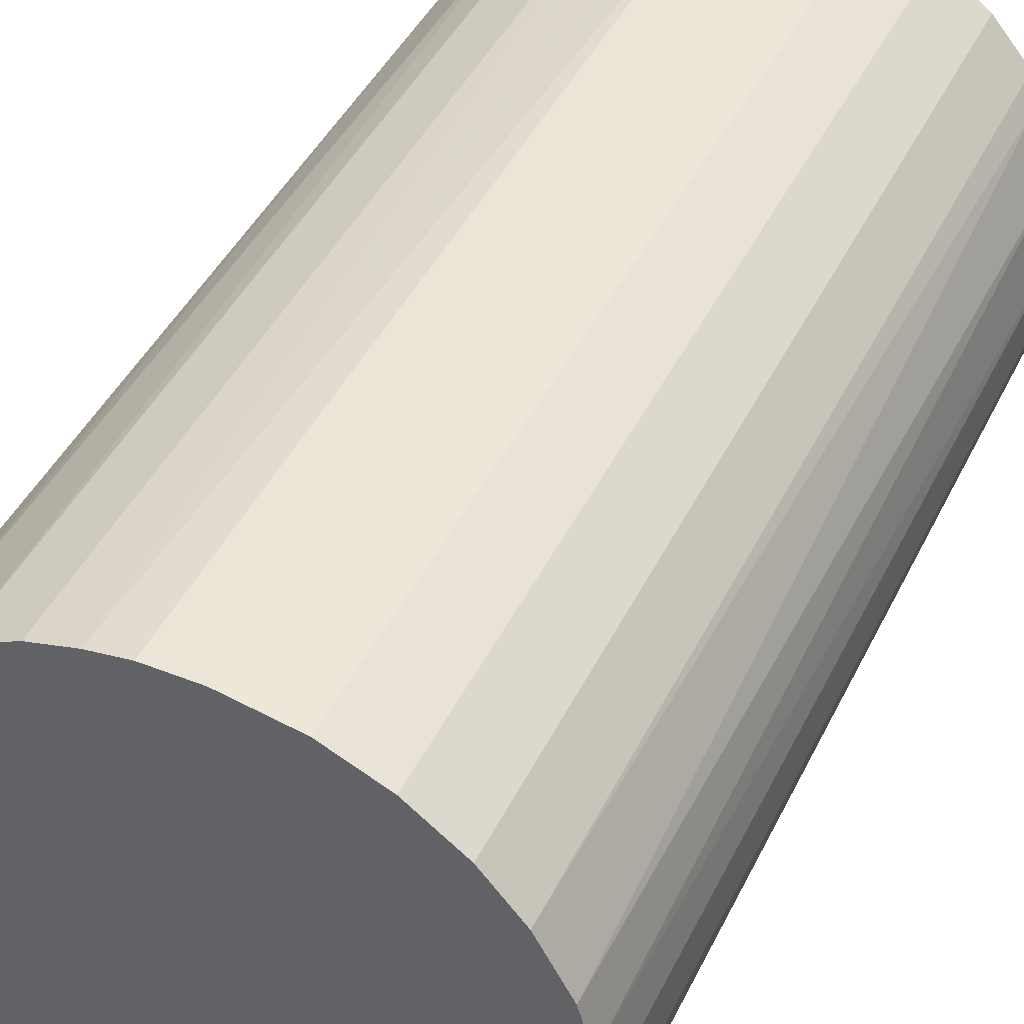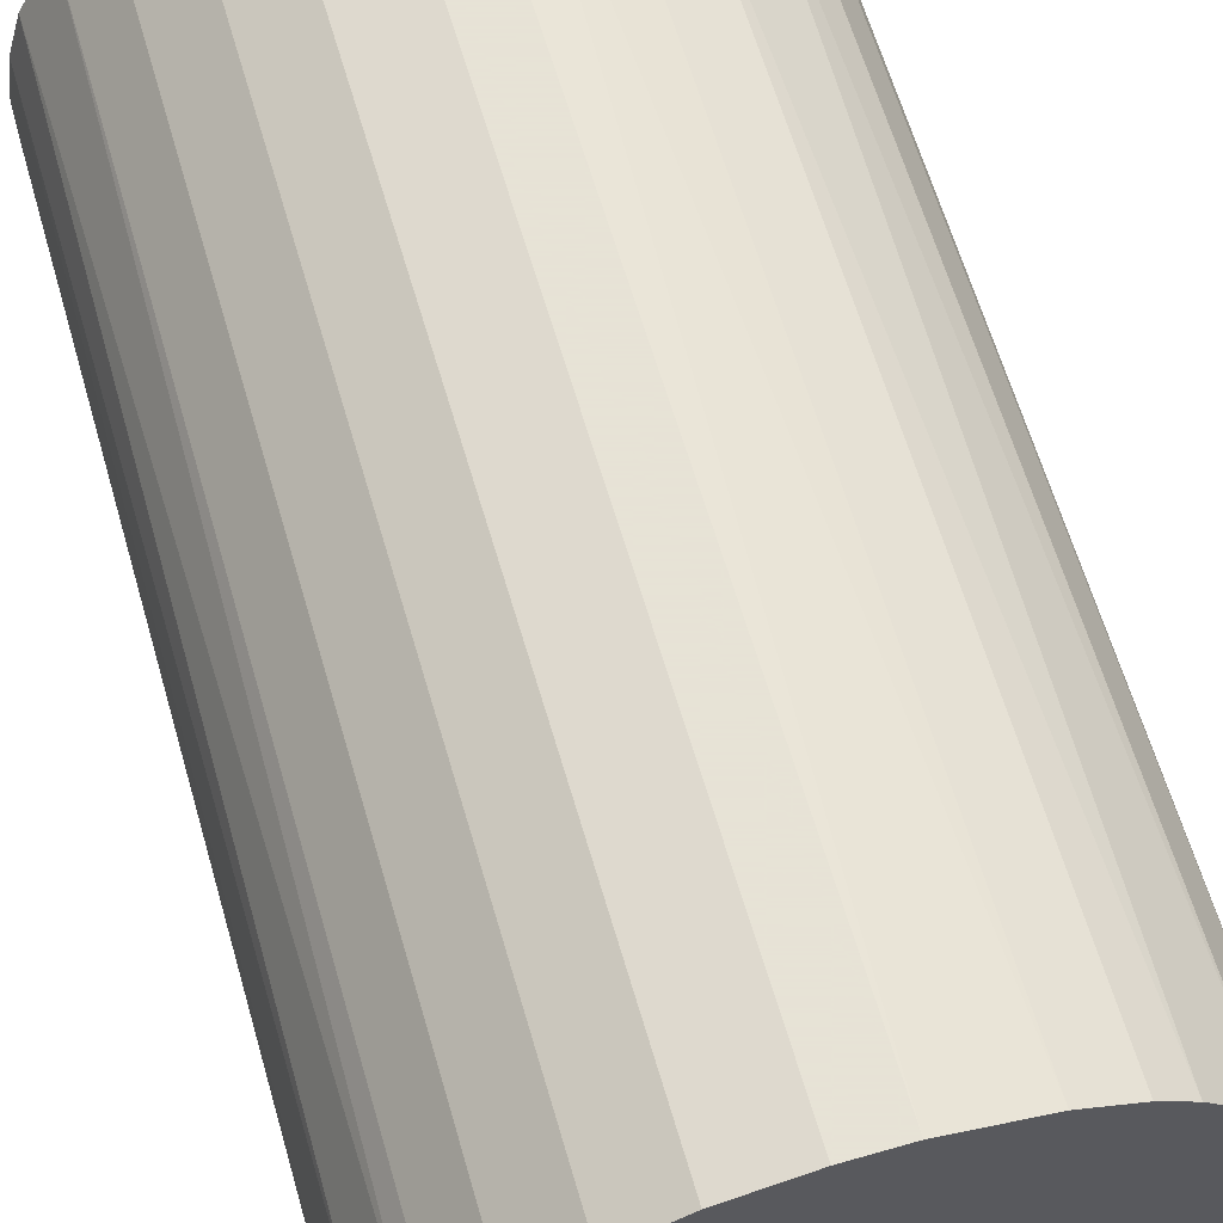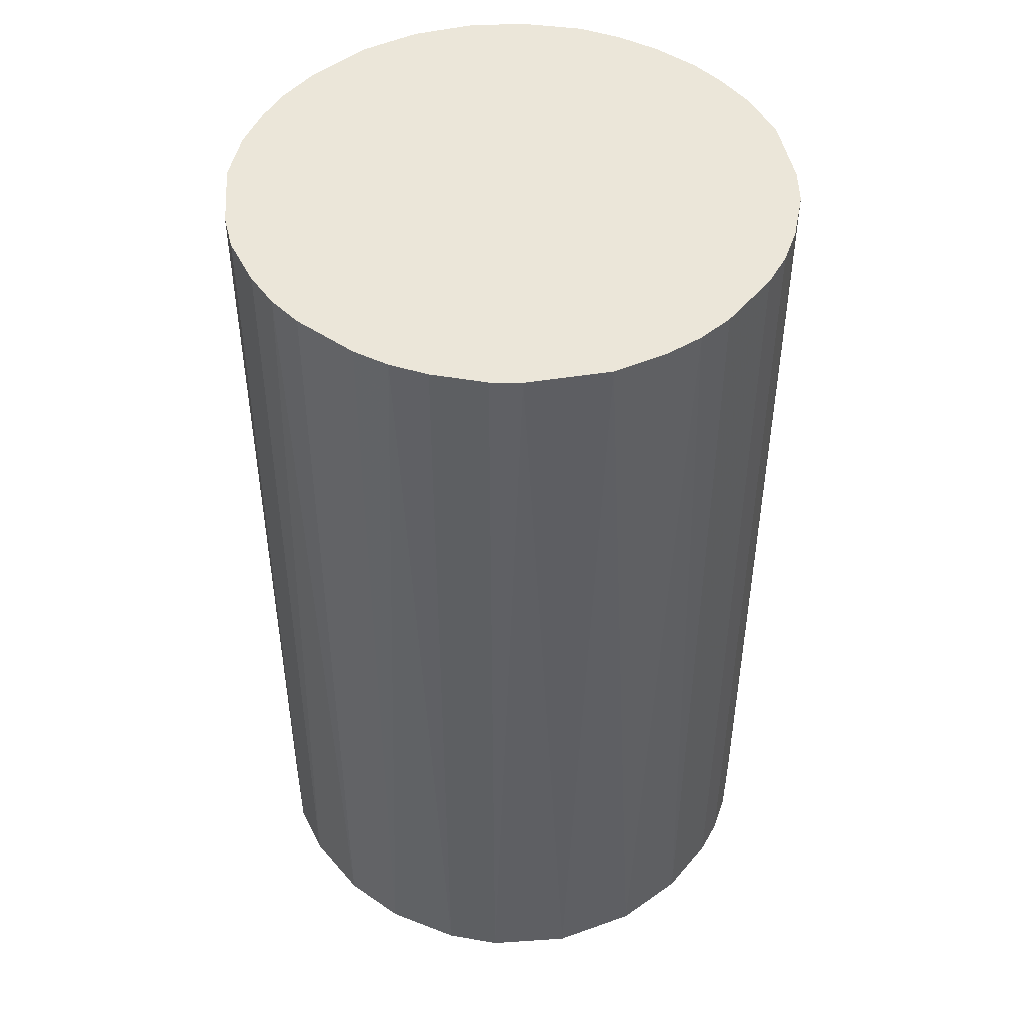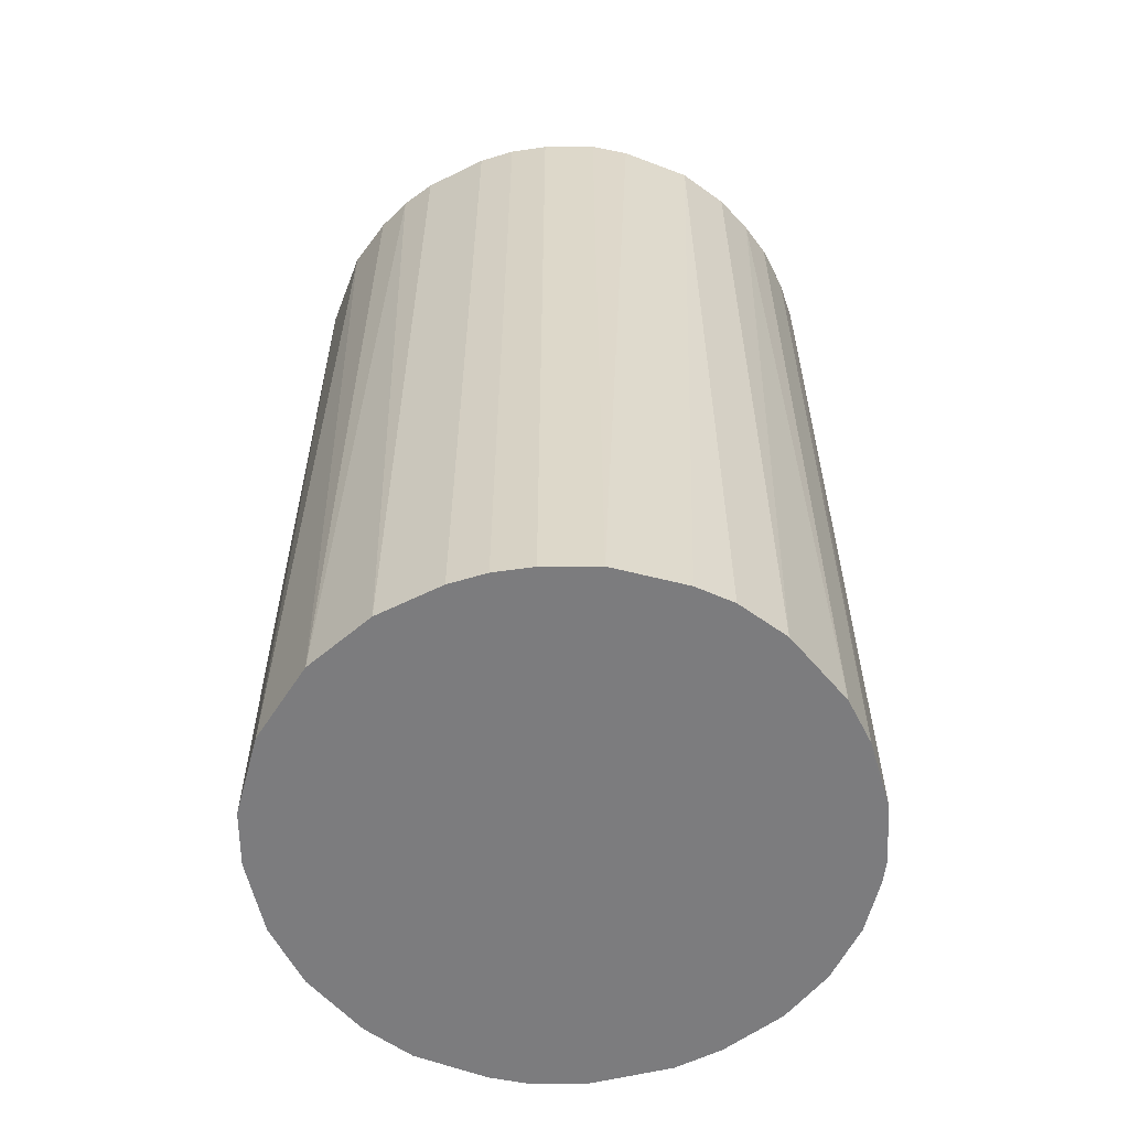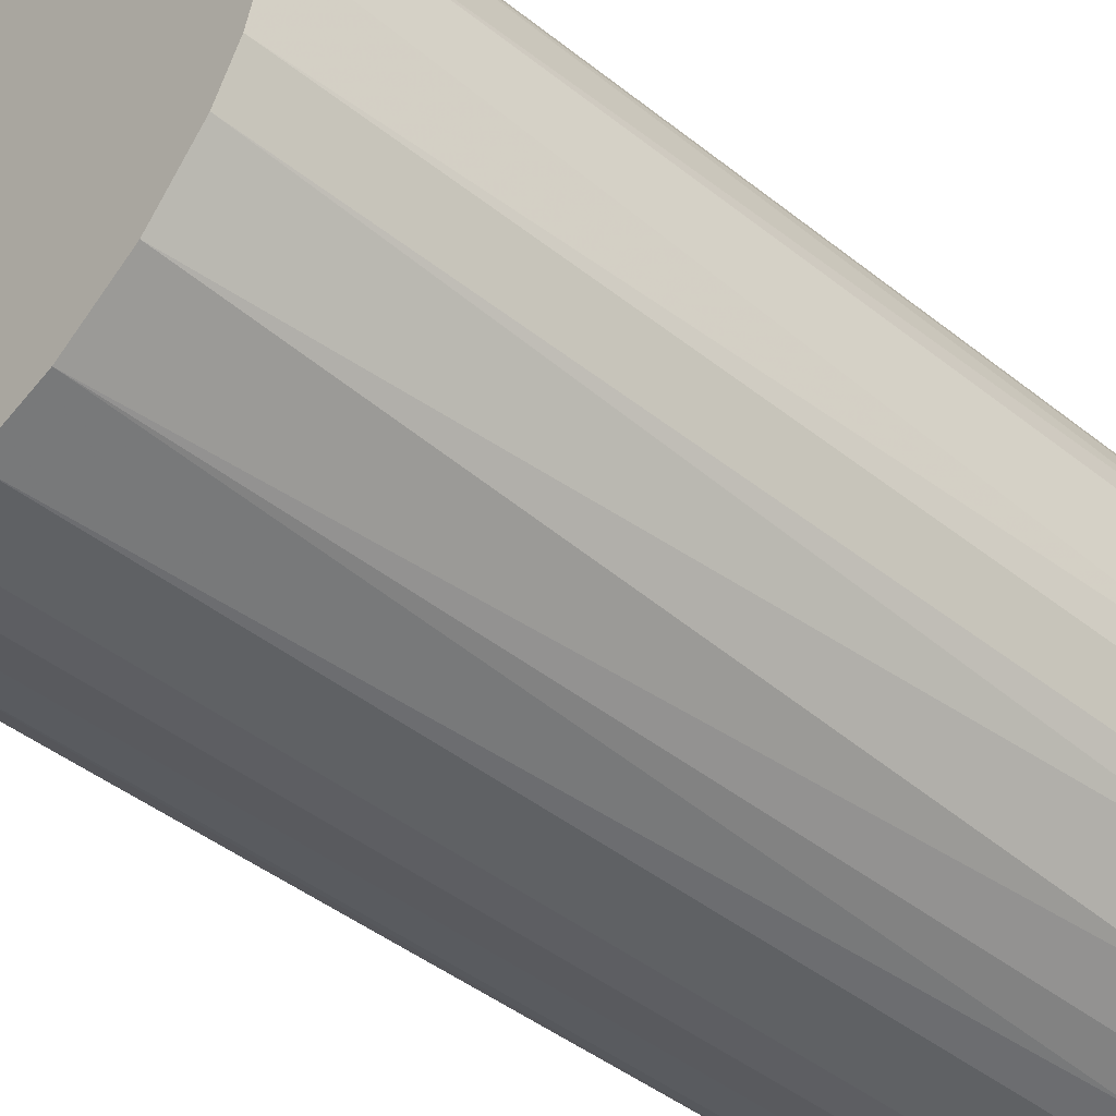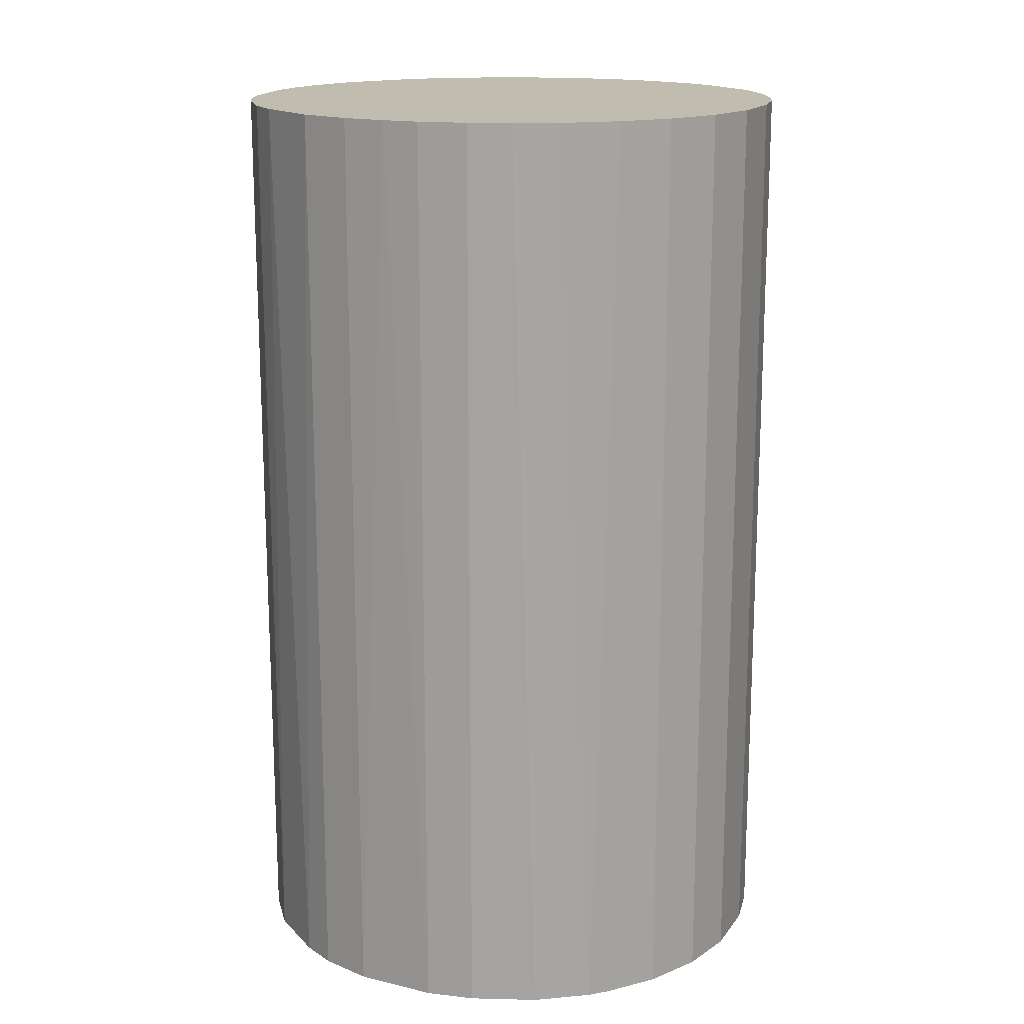
<metadata>
{"format":"obj","ext":"obj","renderer":"f3d","projection":"perspective","resolution":1024,"background":"white","views":[{"elev":44.1,"azim":24.9,"up":"+Y"},{"elev":62.8,"azim":163.8,"up":"+Y"},{"elev":46.8,"azim":-52.3,"up":"+Z"},{"elev":-58.9,"azim":26.9,"up":"+Z"},{"elev":-46.5,"azim":-131.8,"up":"+Y"},{"elev":16.3,"azim":103.3,"up":"+Z"}]}
</metadata>
<code>
o convex_0
v -0.02079 0.002551 -0.03501
v 0.02086 0.001634 0.03501
v 0.0204 0.004838 0.03501
v -0.02079 -0.00248 0.03501
v 0.005299 -0.02033 -0.03501
v 0.006669 0.01994 -0.03501
v -0.007971 0.01949 0.03501
v -0.005228 -0.02033 0.03501
v 0.02086 -0.002023 -0.03501
v -0.01346 -0.01621 -0.03501
v 0.014 -0.01575 0.03501
v -0.01392 0.01583 -0.03501
v 0.01079 0.01811 0.03501
v 0.0172 0.01216 -0.03501
v -0.01758 0.0117 0.03501
v 0.01766 -0.01163 -0.03501
v -0.01758 -0.01163 0.03501
v -0.01942 -0.007971 -0.03501
v -0.002023 0.02086 -0.03501
v 0.01949 -0.007971 0.03501
v 0.001634 0.02086 0.03501
v 0.005299 -0.02033 0.03501
v -0.00248 -0.02079 -0.03501
v 0.0172 0.01216 0.03501
v 0.0117 -0.01758 -0.03501
v 0.01994 0.006669 -0.03501
v -0.01163 -0.01758 0.03501
v -0.01758 0.0117 -0.03501
v -0.02033 0.005295 0.03501
v 0.01445 0.01537 -0.03501
v -0.007971 -0.01942 -0.03501
v -0.007971 0.01949 -0.03501
v -0.01163 0.01766 0.03501
v 0.002551 -0.02079 0.03501
v -0.02079 -0.00248 -0.03501
v -0.01758 -0.01163 -0.03501
v -0.01942 0.008043 -0.03501
v 0.008043 -0.01942 0.03501
v 0.01766 -0.01163 0.03501
v 0.01949 -0.007971 -0.03501
v -0.02033 -0.005223 0.03501
v 0.006669 0.01994 0.03501
v 0.0204 -0.004767 0.03501
v -0.004767 0.0204 0.03501
v 0.01949 0.008043 0.03501
v 0.01079 0.01811 -0.03501
v 0.01445 0.01537 0.03501
v -0.01621 -0.01346 0.03501
v 0.02086 0.001634 -0.03501
v 0.01583 -0.01392 -0.03501
v -0.01575 0.01399 0.03501
v 0.001634 0.02086 -0.03501
v -0.01163 0.01766 -0.03501
v 0.0117 -0.01758 0.03501
v 0.002551 -0.02079 -0.03501
v -0.00248 -0.02079 0.03501
v -0.02079 0.002551 0.03501
v 0.01811 0.01079 -0.03501
v -0.007971 -0.01942 0.03501
v 0.008043 -0.01942 -0.03501
v -0.01942 0.008043 0.03501
v -0.01942 -0.007971 0.03501
v -0.002023 0.02086 0.03501
v 0.02086 -0.002023 0.03501
f 43 9 64
f 2 3 4
f 5 1 6
f 4 3 7
f 2 4 8
f 5 6 9
f 1 5 10
f 2 8 11
f 6 1 12
f 7 3 13
f 9 6 14
f 4 7 15
f 5 9 16
f 8 4 17
f 1 10 18
f 6 12 19
f 2 11 20
f 7 13 21
f 11 8 22
f 10 5 23
f 13 3 24
f 5 16 25
f 9 14 26
f 8 17 27
f 12 1 28
f 4 15 29
f 14 6 30
f 24 14 30
f 10 23 31
f 23 8 31
f 27 10 31
f 19 12 32
f 15 7 33
f 7 32 33
f 5 22 34
f 22 8 34
f 4 1 35
f 1 18 35
f 18 10 36
f 17 18 36
f 28 1 37
f 15 28 37
f 1 29 37
f 22 5 38
f 11 22 38
f 20 11 39
f 16 20 39
f 16 9 40
f 20 16 40
f 17 4 41
f 4 35 41
f 35 18 41
f 13 6 42
f 6 21 42
f 21 13 42
f 2 20 43
f 40 9 43
f 20 40 43
f 7 21 44
f 32 7 44
f 19 32 44
f 24 3 45
f 3 26 45
f 6 13 46
f 30 6 46
f 13 30 46
f 13 24 47
f 30 13 47
f 24 30 47
f 10 27 48
f 27 17 48
f 36 10 48
f 17 36 48
f 3 2 49
f 2 9 49
f 26 3 49
f 9 26 49
f 25 16 50
f 11 25 50
f 39 11 50
f 16 39 50
f 12 28 51
f 28 15 51
f 15 33 51
f 33 12 51
f 6 19 52
f 21 6 52
f 19 21 52
f 32 12 53
f 12 33 53
f 33 32 53
f 25 11 54
f 11 38 54
f 38 25 54
f 23 5 55
f 5 34 55
f 34 23 55
f 8 23 56
f 34 8 56
f 23 34 56
f 1 4 57
f 29 1 57
f 4 29 57
f 14 24 58
f 26 14 58
f 24 45 58
f 45 26 58
f 8 27 59
f 31 8 59
f 27 31 59
f 5 25 60
f 38 5 60
f 25 38 60
f 29 15 61
f 15 37 61
f 37 29 61
f 18 17 62
f 17 41 62
f 41 18 62
f 21 19 63
f 44 21 63
f 19 44 63
f 9 2 64
f 2 43 64

</code>
